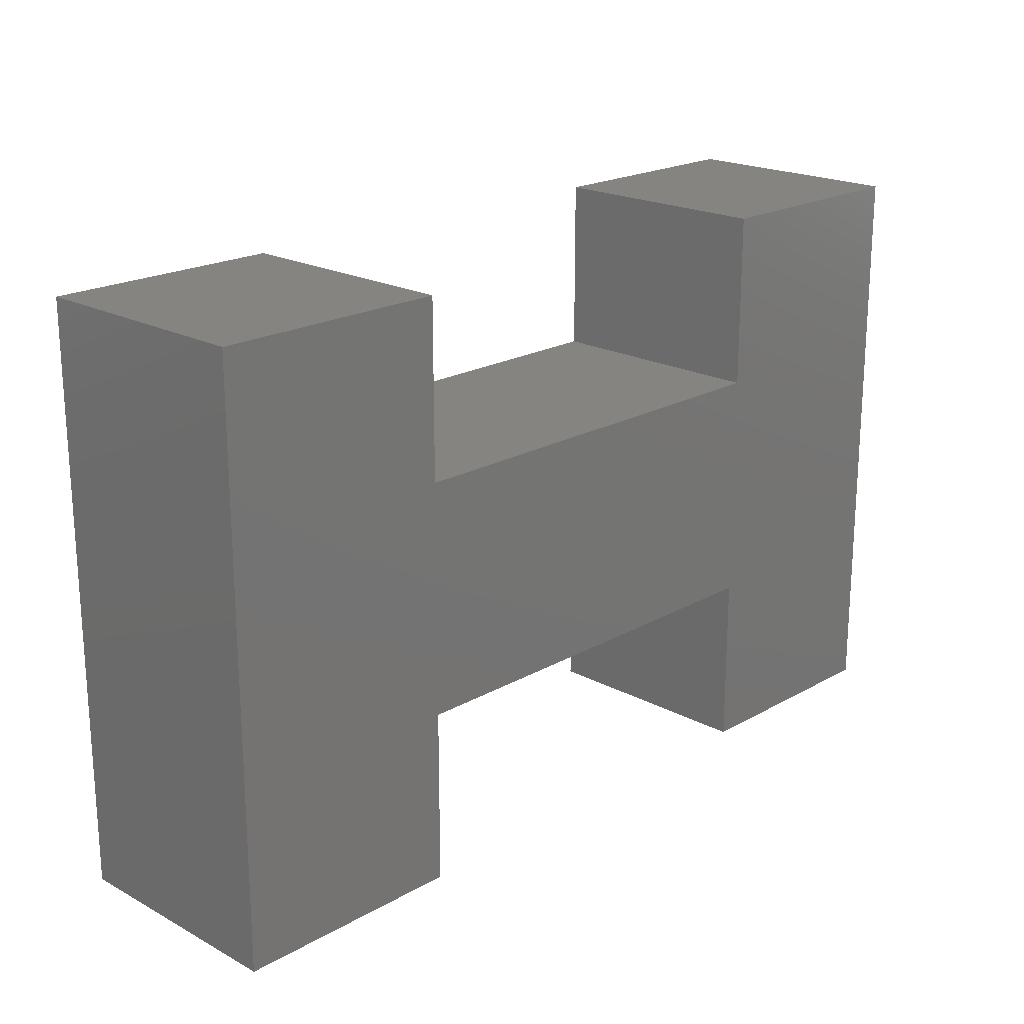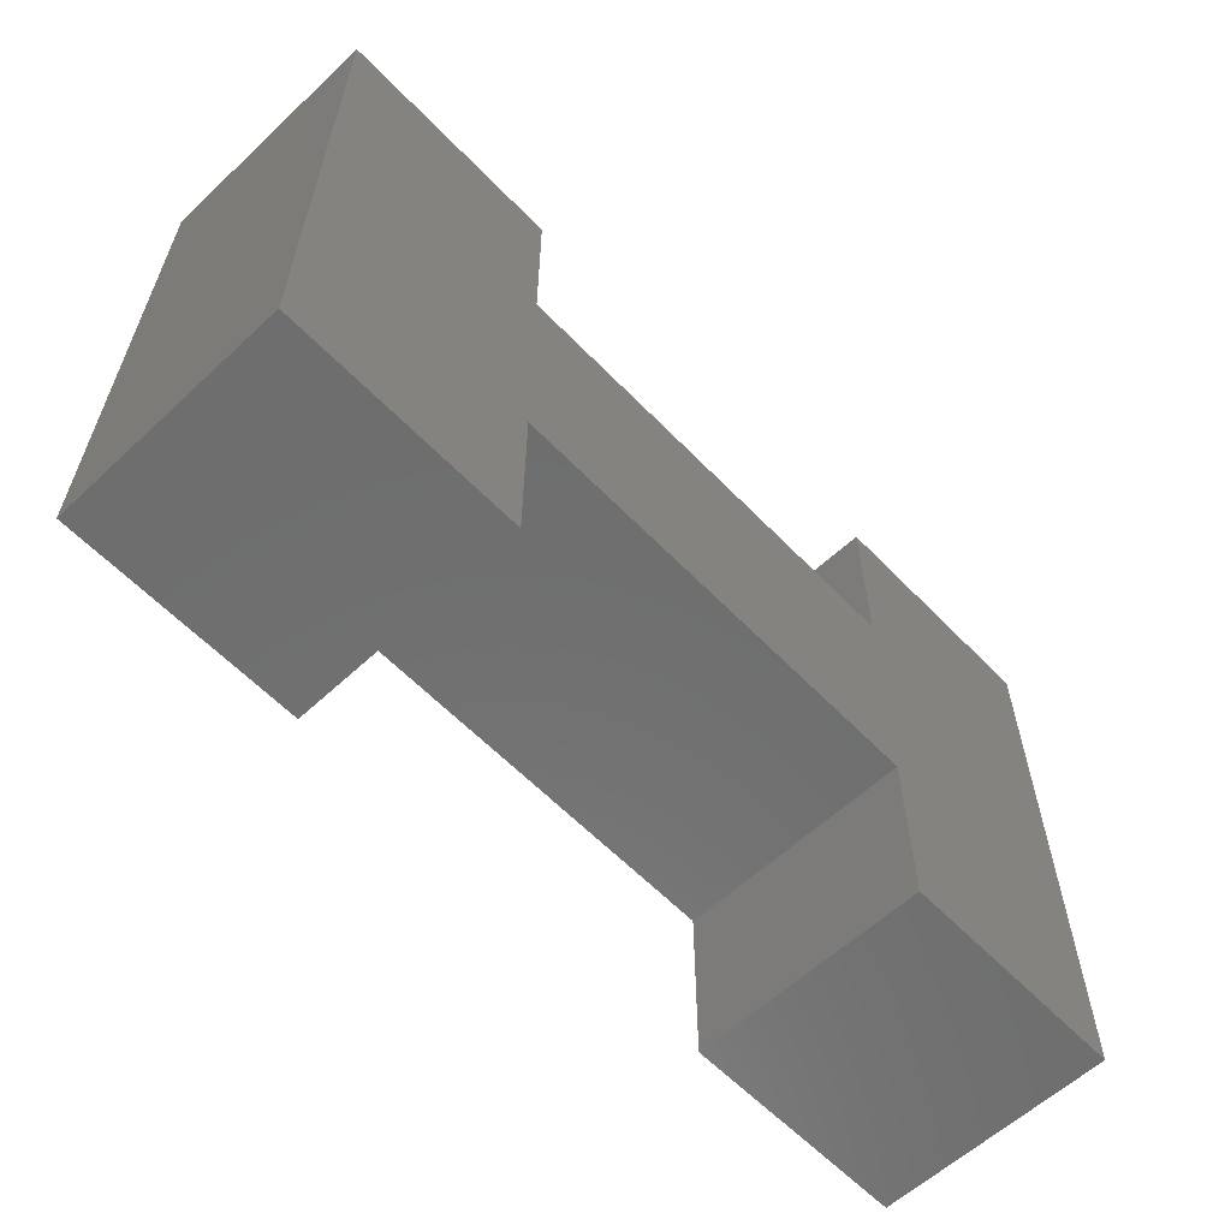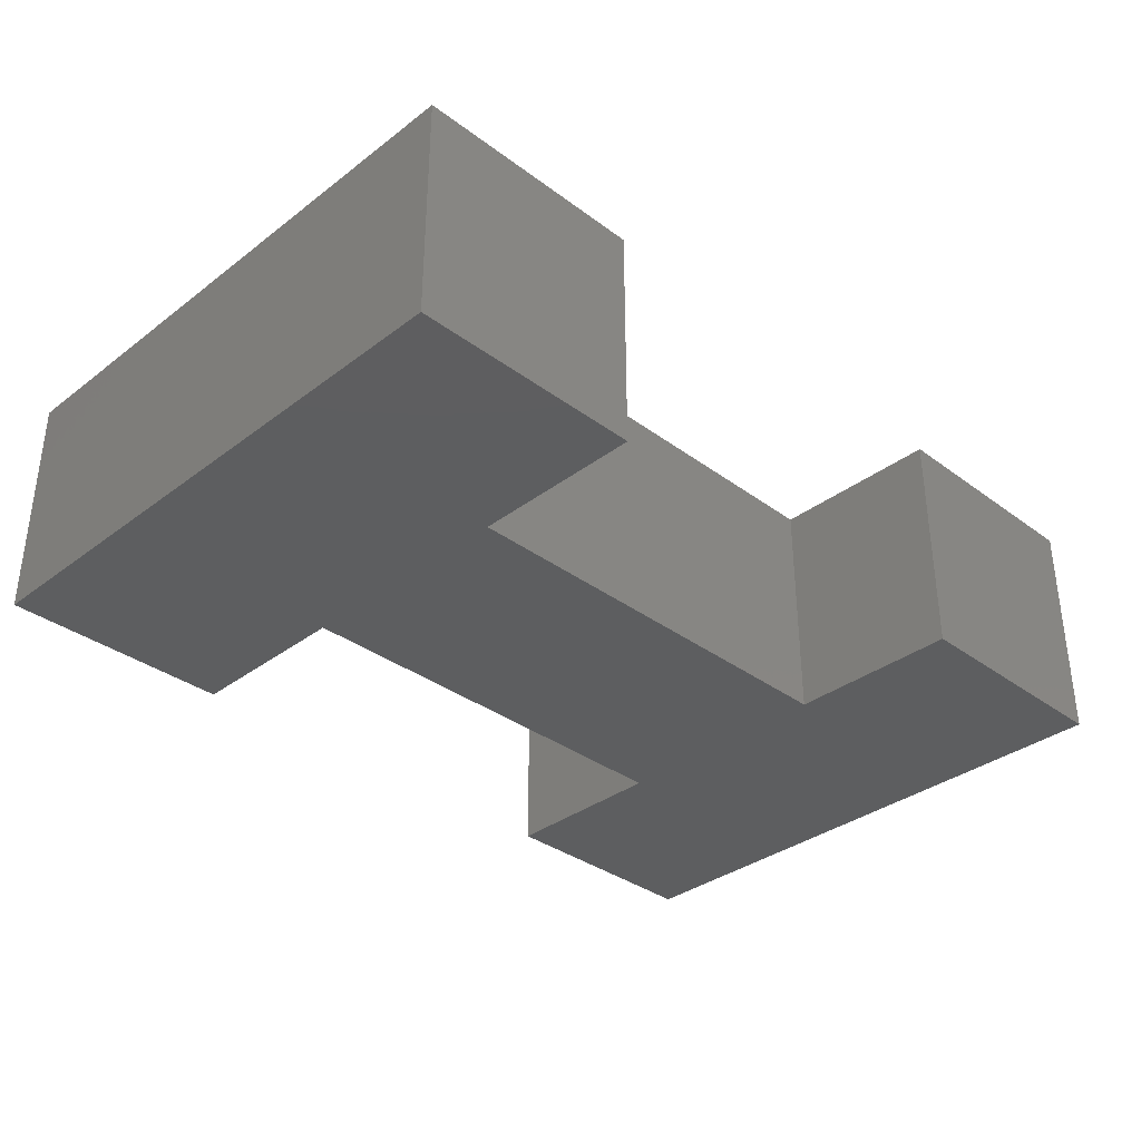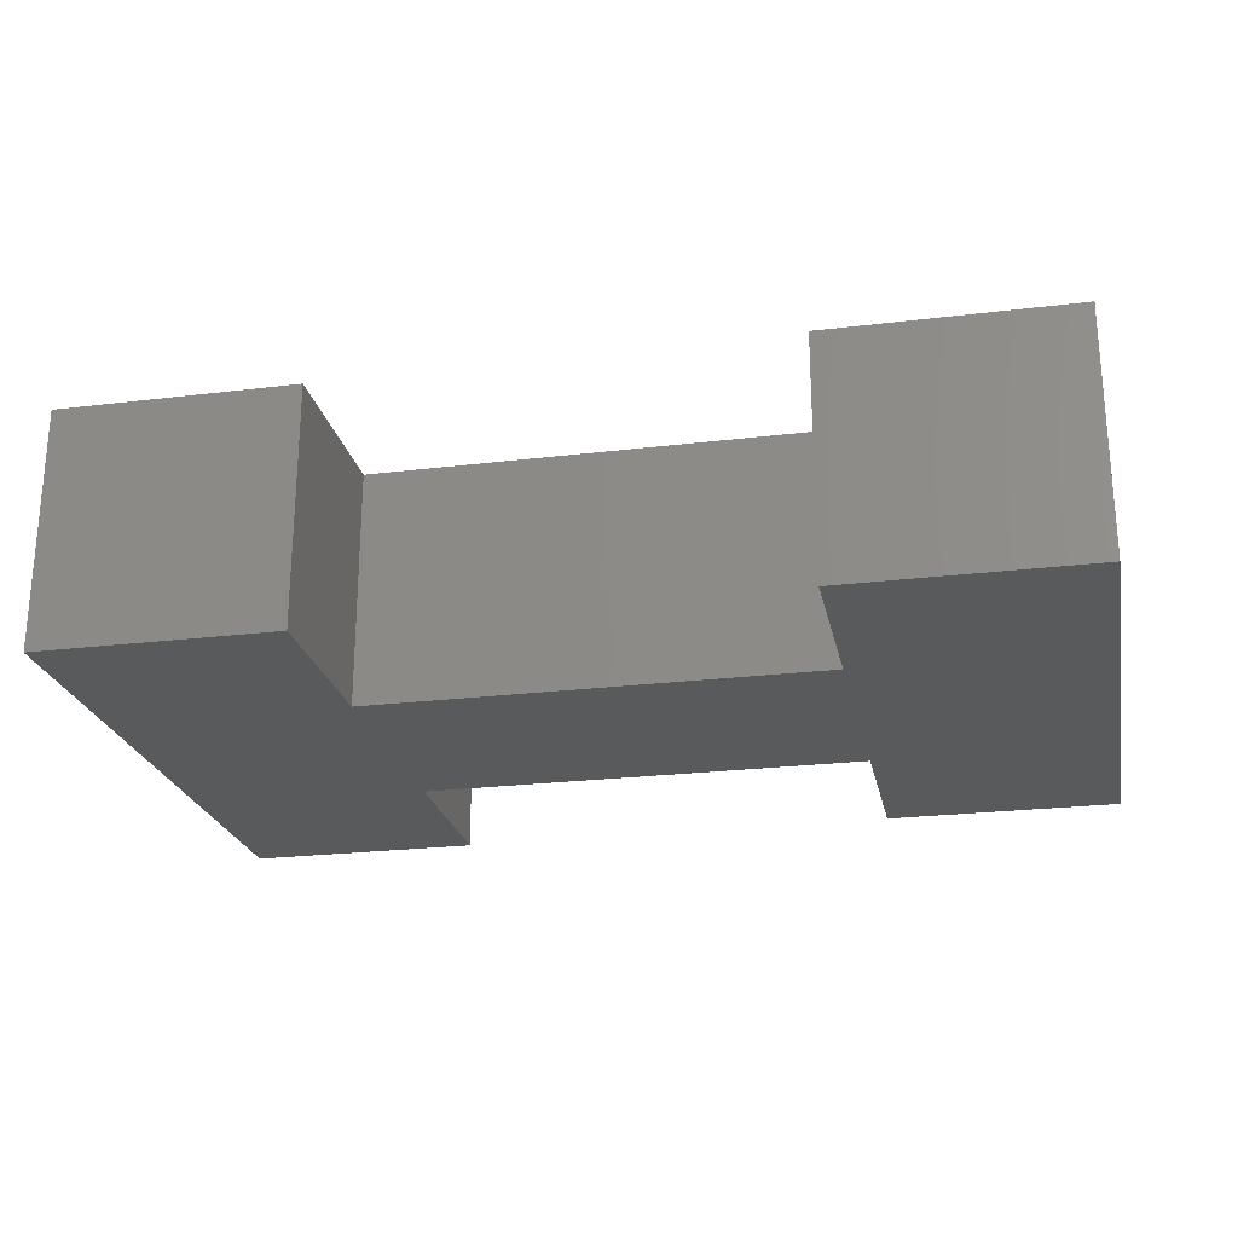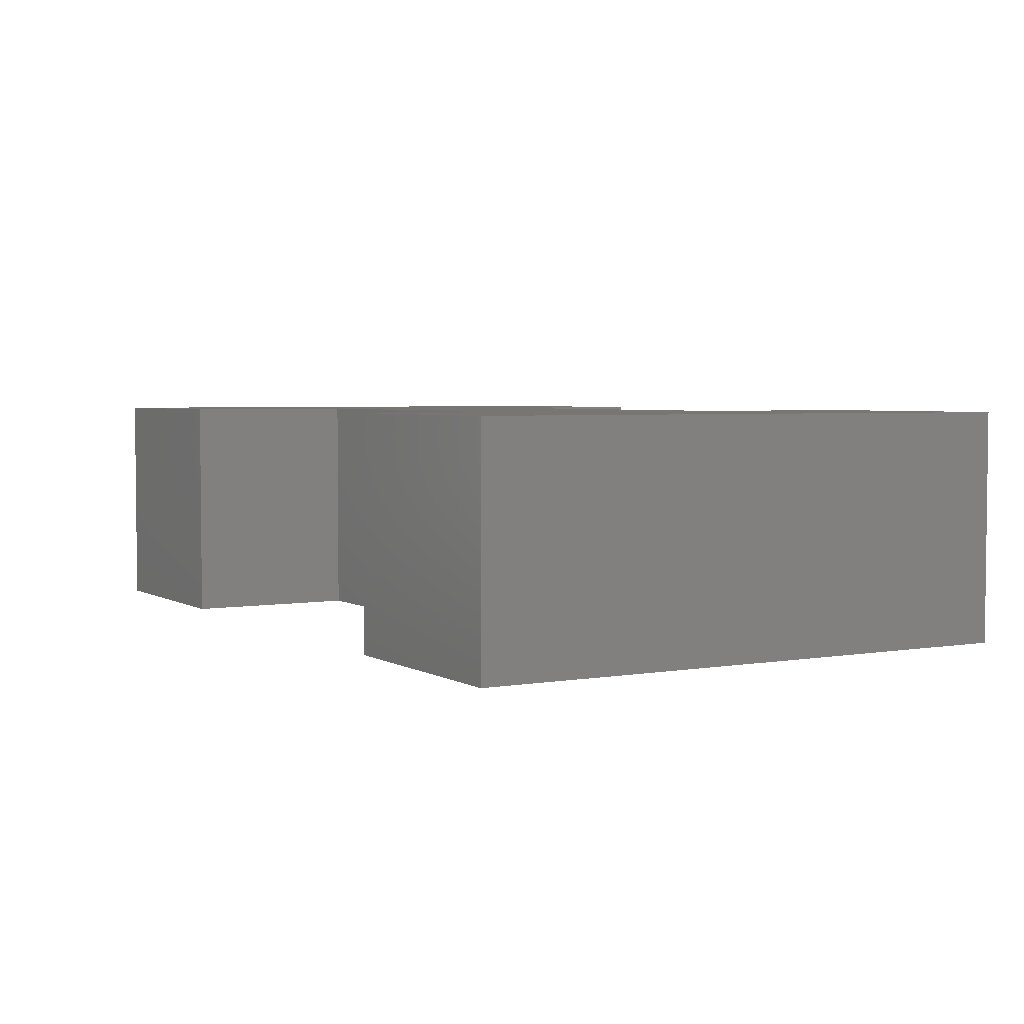
<metadata>
{"format":"stl","ext":"stl","renderer":"f3d","projection":"perspective","resolution":1024,"background":"white","views":[{"elev":20.3,"azim":-45.8,"up":"+Y"},{"elev":-60.0,"azim":-46.4,"up":"+Y"},{"elev":-34.6,"azim":135.3,"up":"+Z"},{"elev":-23.7,"azim":11.5,"up":"+Z"},{"elev":3.7,"azim":-119.9,"up":"+Z"}]}
</metadata>
<code>
# stl→obj: 24 verts, 44 faces
v -7 -4.5 0.7
v -7 -4.5 4.3
v -7 4.5 0.7
v -7 4.5 4.3
v -3.4 -4.5 0.7
v -3.4 -4.5 4.3
v -3.4 1.8 0.7
v -3.4 4.5 0.7
v -3.4 -1.8 0.7
v 3.4 1.8 0.7
v 3.4 4.5 0.7
v 7 4.5 0.7
v 3.4 -4.5 0.7
v 7 -4.5 0.7
v 3.4 -1.8 0.7
v -3.4 4.5 4.3
v -3.4 1.8 4.3
v -3.4 -1.8 4.3
v 7 -4.5 4.3
v 3.4 -1.8 4.3
v 3.4 -4.5 4.3
v 7 4.5 4.3
v 3.4 1.8 4.3
v 3.4 4.5 4.3
f 1 2 3
f 3 2 4
f 2 1 5
f 6 2 5
f 1 3 5
f 7 3 8
f 5 3 9
f 10 11 12
f 13 12 14
f 15 12 13
f 7 10 9
f 7 9 3
f 10 12 15
f 9 10 15
f 3 4 8
f 8 4 16
f 4 2 6
f 17 4 18
f 18 4 6
f 17 16 4
f 19 20 21
f 22 20 19
f 22 23 20
f 22 24 23
f 20 17 18
f 23 17 20
f 6 5 9
f 18 6 9
f 18 9 15
f 20 18 15
f 13 21 15
f 15 21 20
f 21 13 14
f 19 21 14
f 19 14 12
f 22 19 12
f 11 24 12
f 12 24 22
f 10 23 11
f 11 23 24
f 7 17 10
f 10 17 23
f 17 7 8
f 16 17 8

</code>
